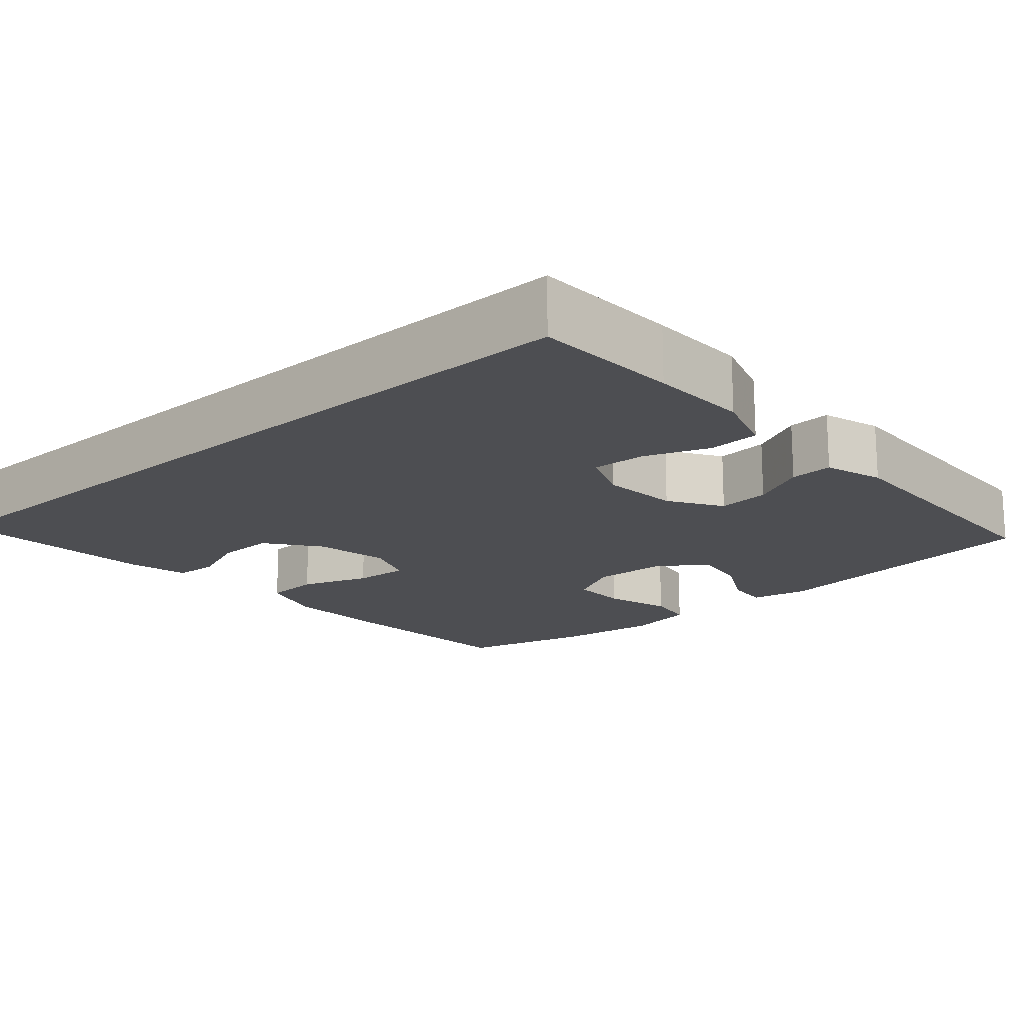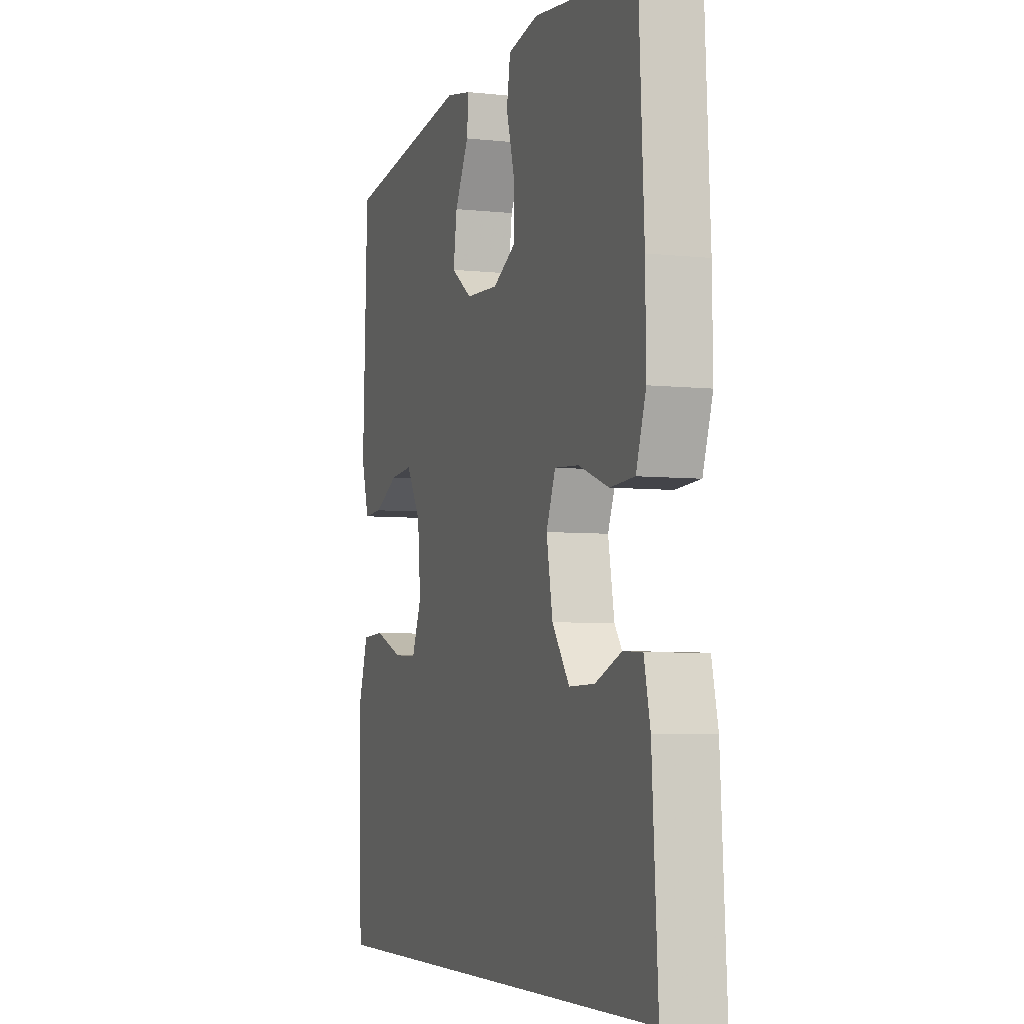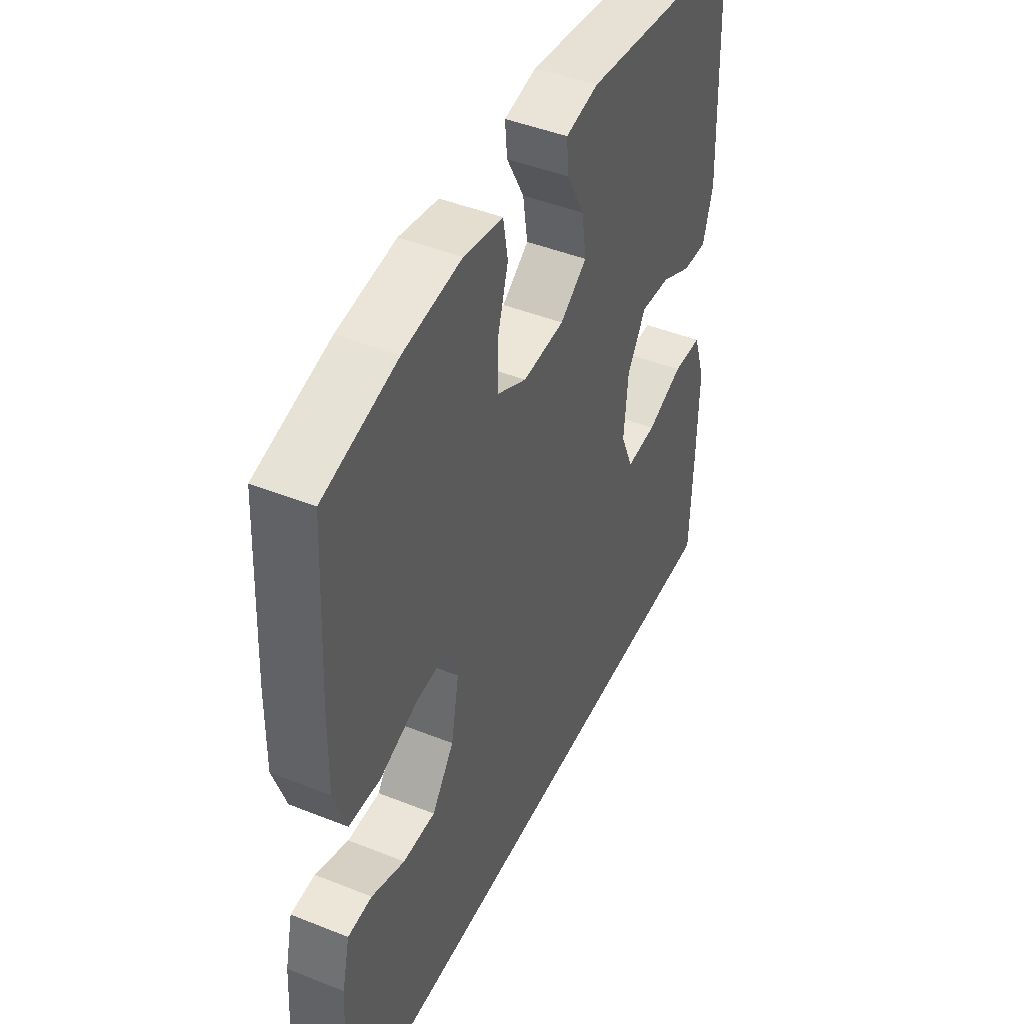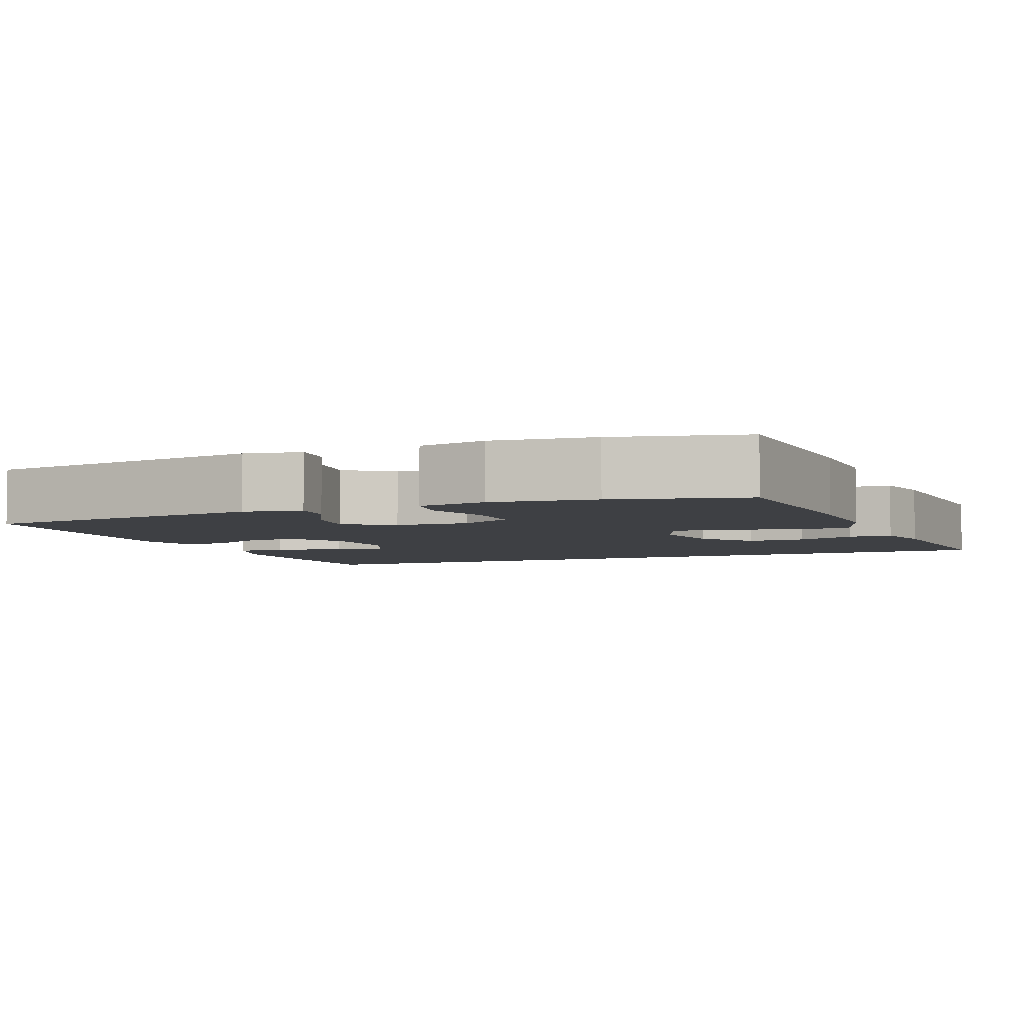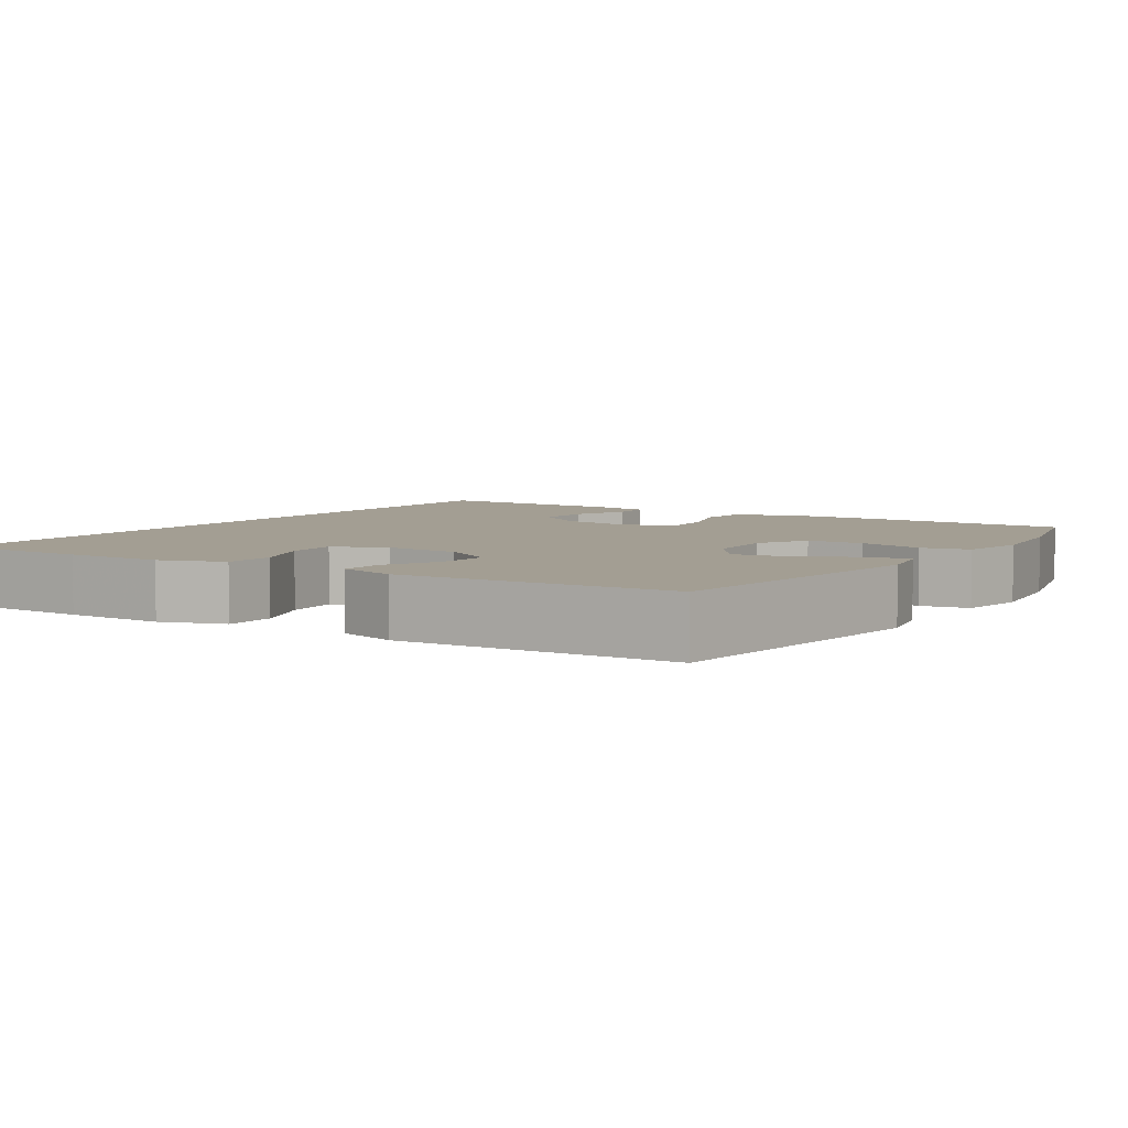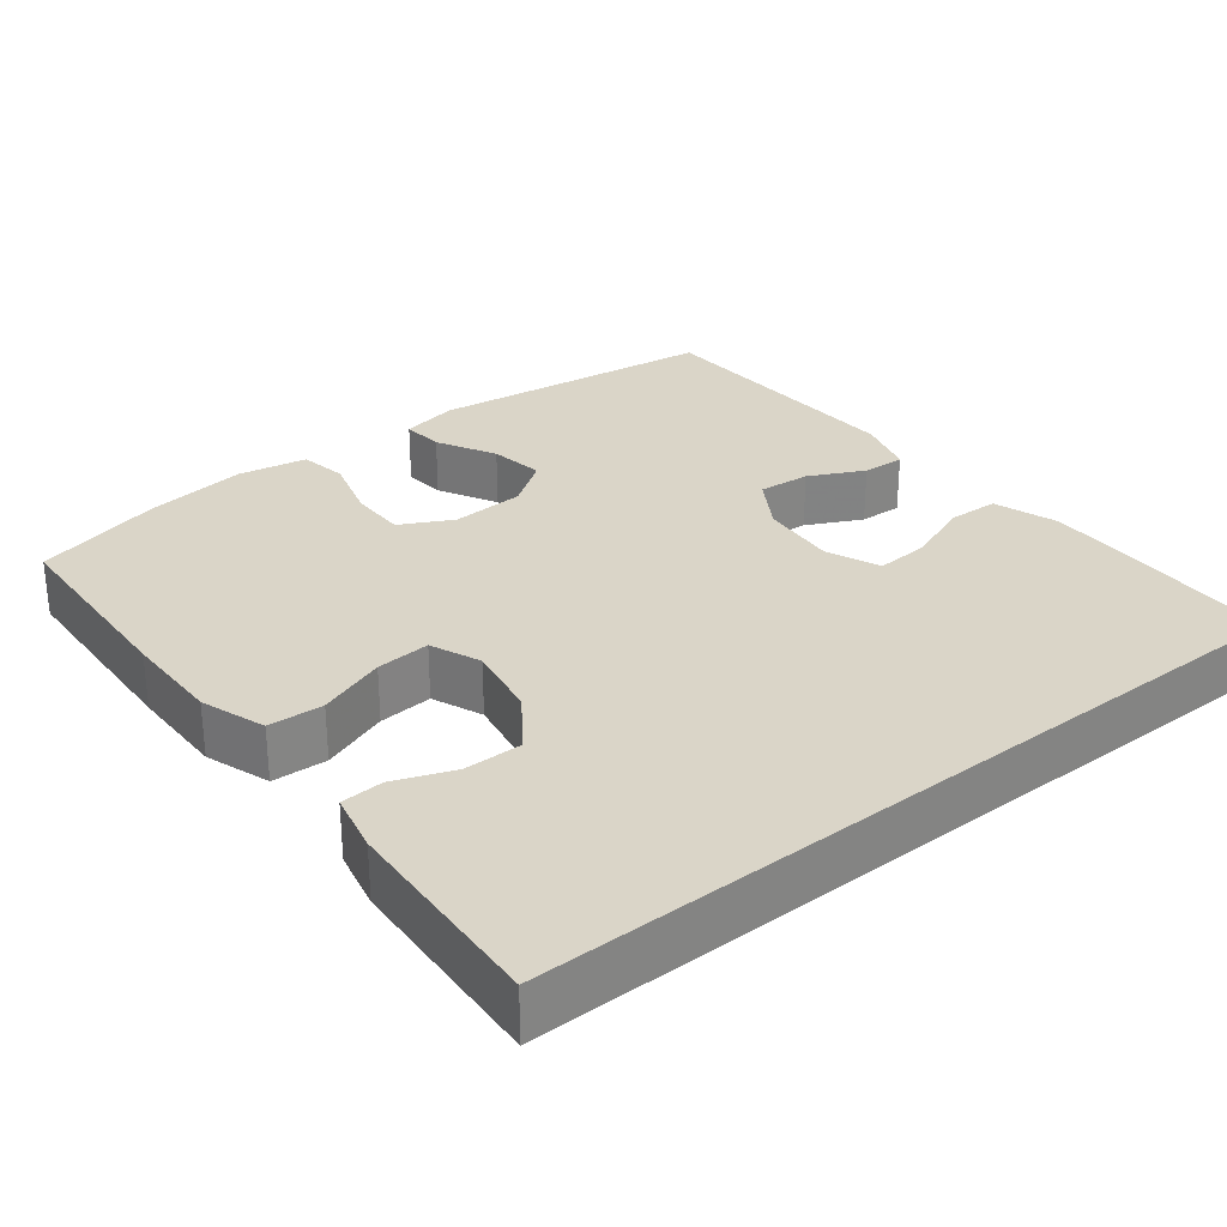
<metadata>
{"format":"obj","ext":"obj","renderer":"f3d","projection":"perspective","resolution":1024,"background":"white","views":[{"elev":-17.1,"azim":-138.3,"up":"+Y"},{"elev":-5.4,"azim":71.3,"up":"+Z"},{"elev":45.2,"azim":114.8,"up":"+Z"},{"elev":-4.7,"azim":22.5,"up":"+Y"},{"elev":5.2,"azim":-57.5,"up":"+Y"},{"elev":29.4,"azim":141.5,"up":"+Y"}]}
</metadata>
<code>
v -0.513 0.07 -0.5
v -0.519 0.07 -0.308
v -0.521 0.07 -0.178
v -0.493 0.07 -0.094
v -0.426 0.07 -0.091
v -0.342 0.07 -0.123
v -0.272 0.07 -0.127
v -0.243 0.07 -0.057
v -0.252 0.07 0.044
v -0.295 0.07 0.113
v -0.363 0.07 0.107
v -0.435 0.07 0.071
v -0.491 0.07 0.068
v -0.514 0.07 0.145
v -0.5 0.07 0.5
v -0.124 0.07 0.551
v -0.049 0.07 0.536
v -0.054 0.07 0.481
v -0.095 0.07 0.404
v -0.106 0.07 0.332
v -0.044 0.07 0.289
v 0.052 0.07 0.284
v 0.12 0.07 0.32
v 0.12 0.07 0.394
v 0.095 0.07 0.48
v 0.106 0.07 0.543
v 0.196 0.07 0.56
v 0.33 0.07 0.543
v 0.5 0.07 0.5
v 0.514 0.07 0.235
v 0.516 0.07 0.106
v 0.487 0.07 0.021
v 0.415 0.07 0.017
v 0.326 0.07 0.049
v 0.255 0.07 0.054
v 0.228 0.07 -0.012
v 0.246 0.07 -0.109
v 0.297 0.07 -0.178
v 0.372 0.07 -0.177
v 0.449 0.07 -0.147
v 0.505 0.07 -0.15
v 0.523 0.07 -0.228
v 0.54 0.07 -0.5
v -0.513 0 -0.5
v -0.519 0 -0.308
v -0.521 0 -0.178
v -0.493 0 -0.094
v -0.426 0 -0.091
v -0.342 0 -0.123
v -0.272 0 -0.127
v -0.243 0 -0.057
v -0.252 0 0.044
v -0.295 0 0.113
v -0.363 0 0.107
v -0.435 0 0.071
v -0.491 0 0.068
v -0.514 0 0.145
v -0.5 0 0.5
v -0.124 0 0.551
v -0.049 0 0.536
v -0.054 0 0.481
v -0.095 0 0.404
v -0.106 0 0.332
v -0.044 0 0.289
v 0.052 0 0.284
v 0.12 0 0.32
v 0.12 0 0.394
v 0.095 0 0.48
v 0.106 0 0.543
v 0.196 0 0.56
v 0.33 0 0.543
v 0.5 0 0.5
v 0.514 0 0.235
v 0.516 0 0.106
v 0.487 0 0.021
v 0.415 0 0.017
v 0.326 0 0.049
v 0.255 0 0.054
v 0.228 0 -0.012
v 0.246 0 -0.109
v 0.297 0 -0.178
v 0.372 0 -0.177
v 0.449 0 -0.147
v 0.505 0 -0.15
v 0.523 0 -0.228
v 0.54 0 -0.5
f 41 42 43
f 40 41 43
f 39 40 43
f 43 1 2
f 39 43 2
f 38 39 2
f 37 38 2 3
f 32 33 34
f 31 32 34
f 30 31 34
f 29 30 34
f 28 29 34
f 27 28 34
f 26 27 34
f 25 26 34
f 24 25 34
f 23 24 34 35
f 22 23 35 36
f 17 18 19
f 16 17 19
f 15 16 19
f 14 15 19
f 13 14 19
f 12 13 19
f 11 12 19
f 10 11 19 20
f 9 10 20 21
f 3 4 5 6
f 3 6 7
f 37 3 7
f 22 36 37
f 21 22 37
f 9 21 37
f 8 9 37
f 7 8 37
f 86 85 84
f 86 84 83
f 86 83 82
f 45 44 86
f 45 86 82
f 45 82 81
f 46 45 81 80
f 77 76 75
f 77 75 74
f 77 74 73
f 77 73 72
f 77 72 71
f 77 71 70
f 77 70 69
f 77 69 68
f 77 68 67
f 78 77 67 66
f 79 78 66 65
f 62 61 60
f 62 60 59
f 62 59 58
f 62 58 57
f 62 57 56
f 62 56 55
f 62 55 54
f 63 62 54 53
f 64 63 53 52
f 49 48 47 46
f 50 49 46
f 50 46 80
f 80 79 65
f 80 65 64
f 80 64 52
f 80 52 51
f 80 51 50
f 1 44 45 2
f 2 45 46 3
f 3 46 47 4
f 4 47 48 5
f 5 48 49 6
f 6 49 50 7
f 7 50 51 8
f 8 51 52 9
f 9 52 53 10
f 10 53 54 11
f 11 54 55 12
f 12 55 56 13
f 13 56 57 14
f 14 57 58 15
f 15 58 59 16
f 16 59 60 17
f 17 60 61 18
f 18 61 62 19
f 19 62 63 20
f 20 63 64 21
f 21 64 65 22
f 22 65 66 23
f 23 66 67 24
f 24 67 68 25
f 25 68 69 26
f 26 69 70 27
f 27 70 71 28
f 28 71 72 29
f 29 72 73 30
f 30 73 74 31
f 31 74 75 32
f 32 75 76 33
f 33 76 77 34
f 34 77 78 35
f 35 78 79 36
f 36 79 80 37
f 37 80 81 38
f 38 81 82 39
f 39 82 83 40
f 40 83 84 41
f 41 84 85 42
f 42 85 86 43
f 43 86 44 1

</code>
